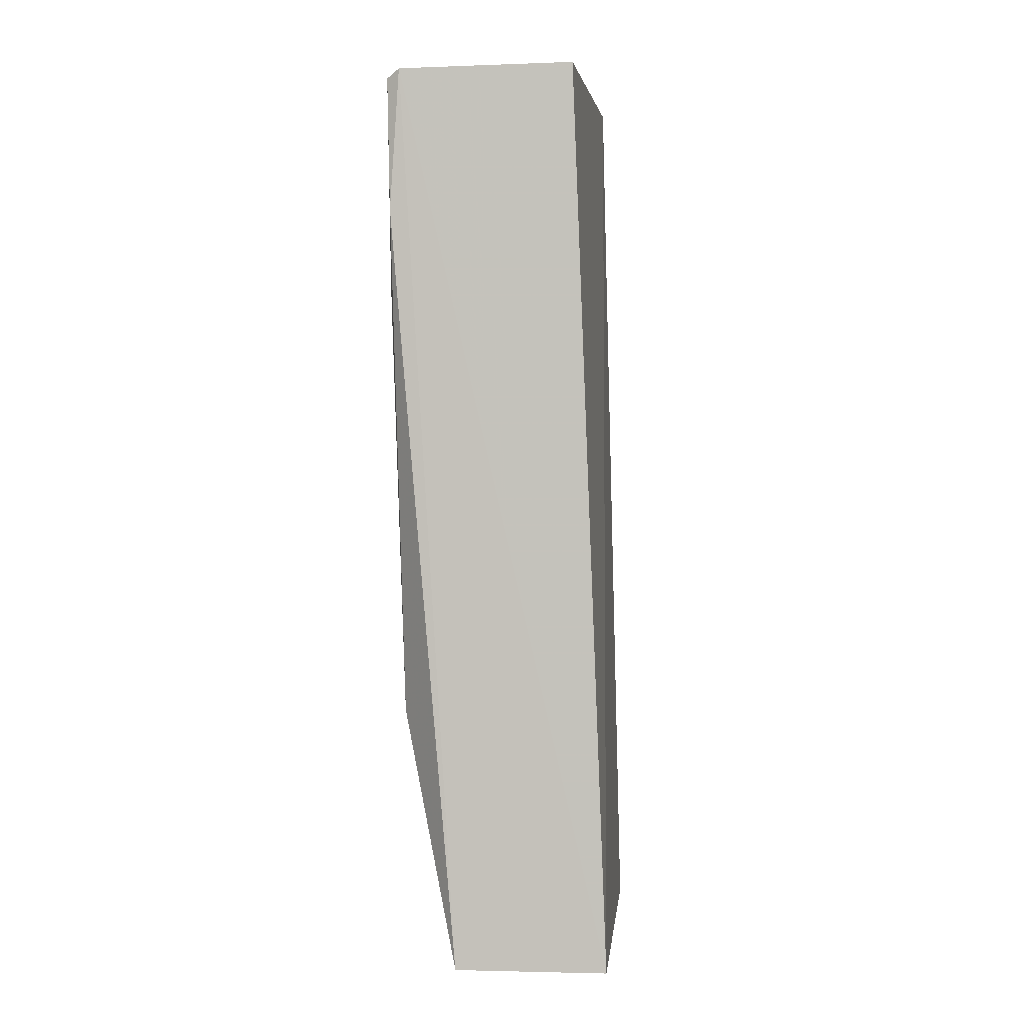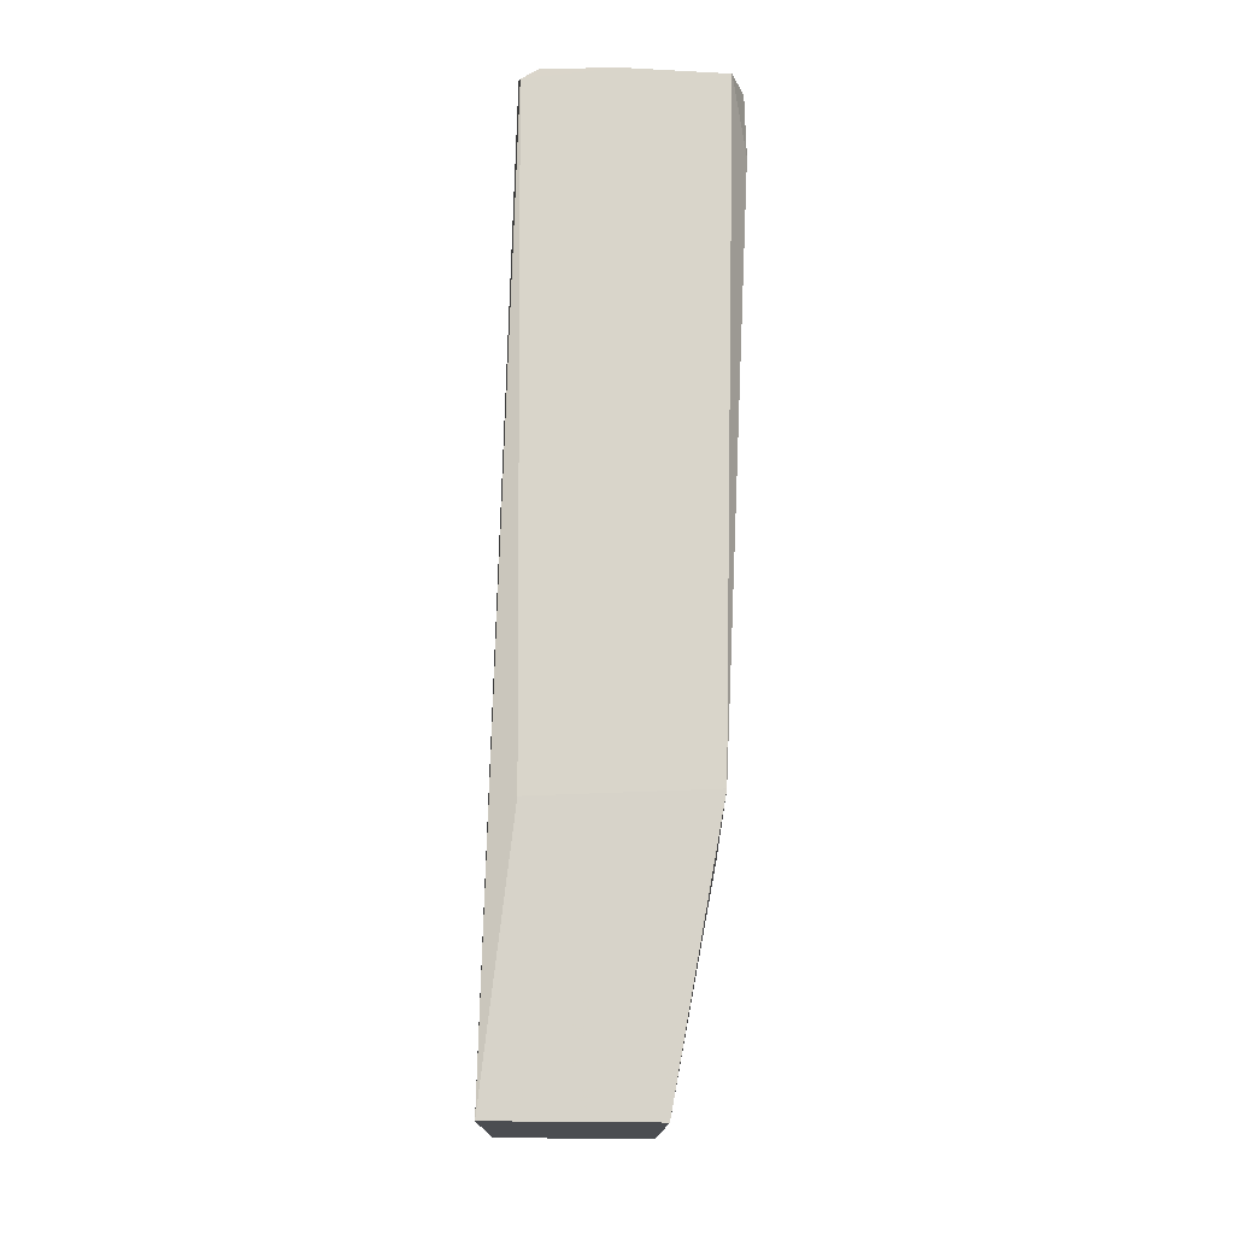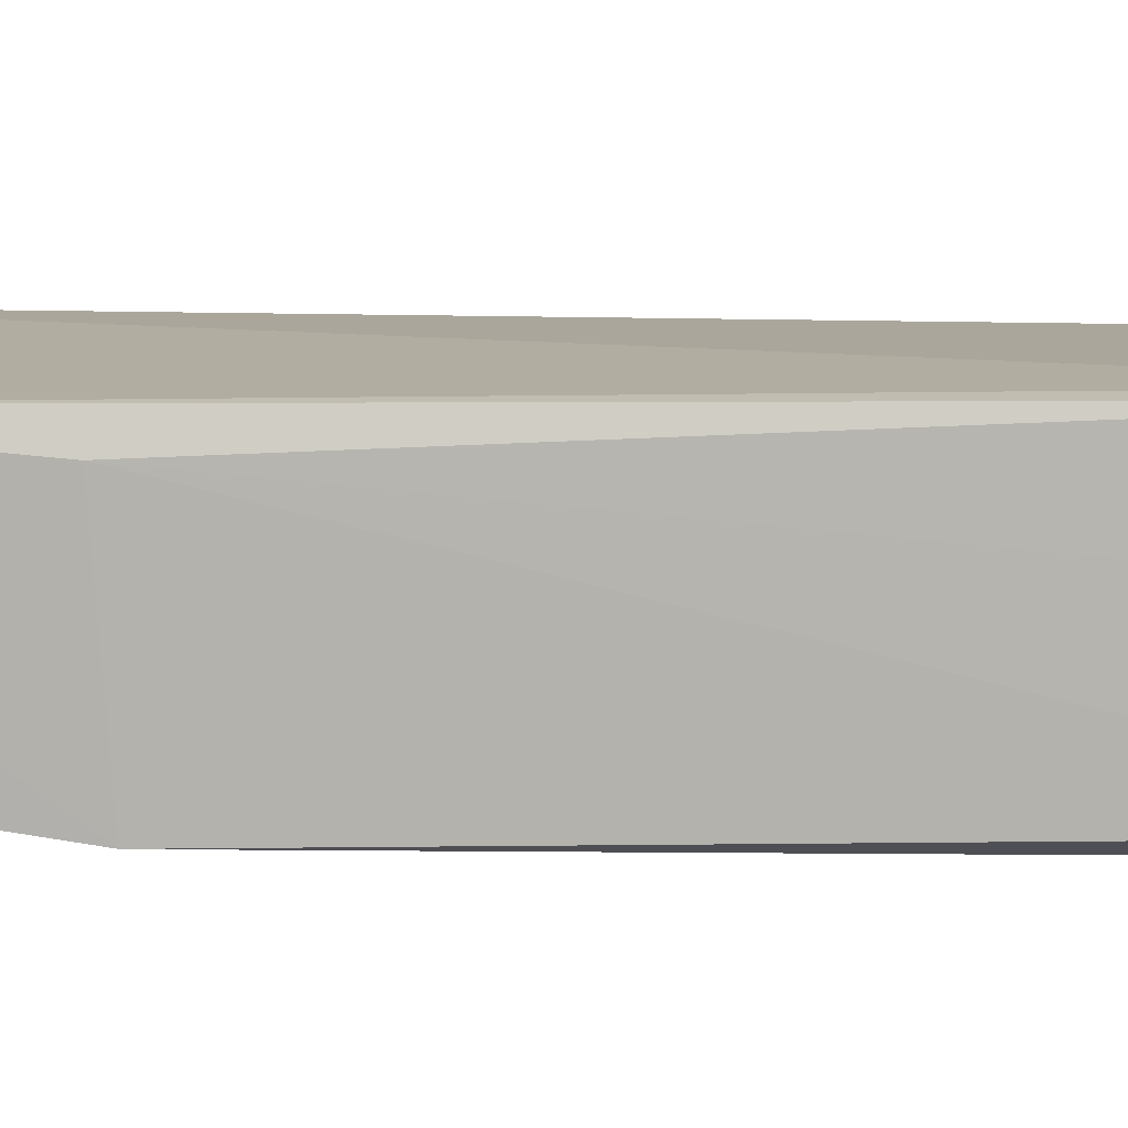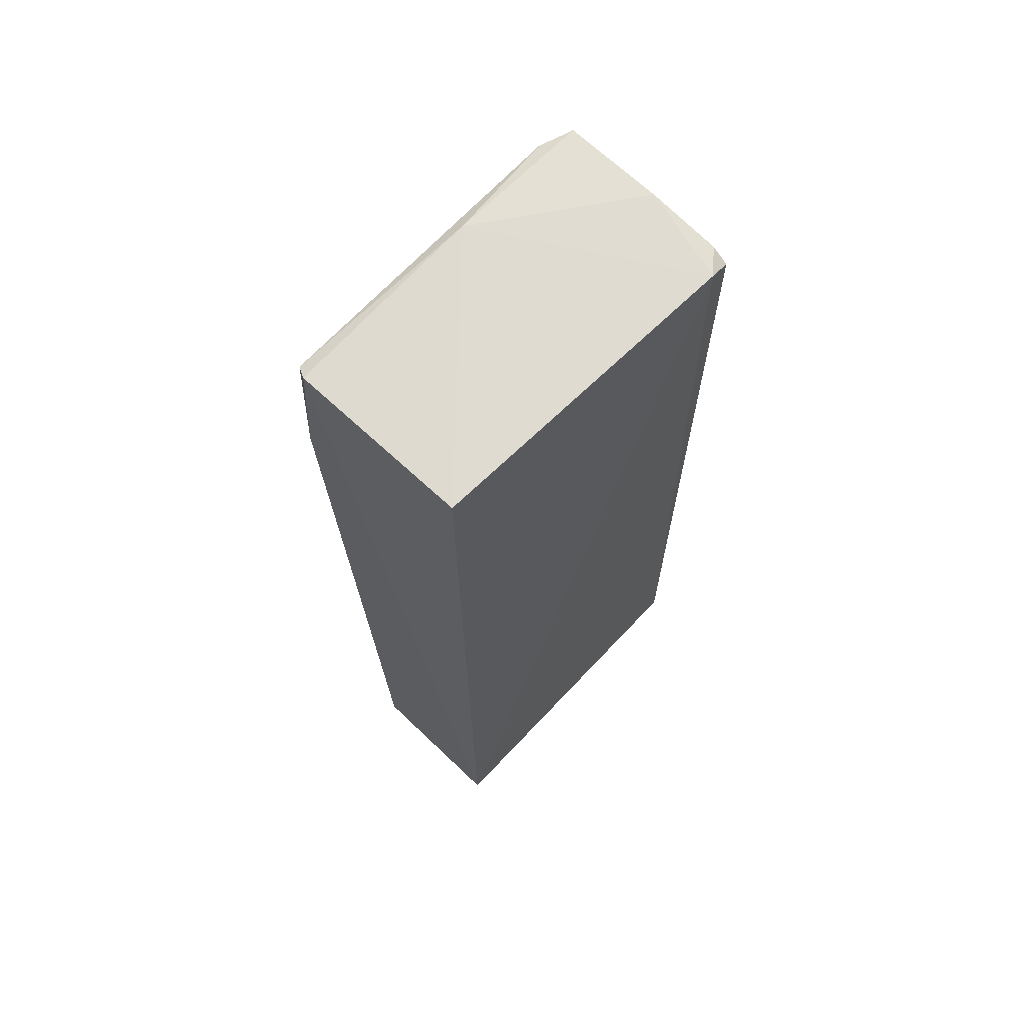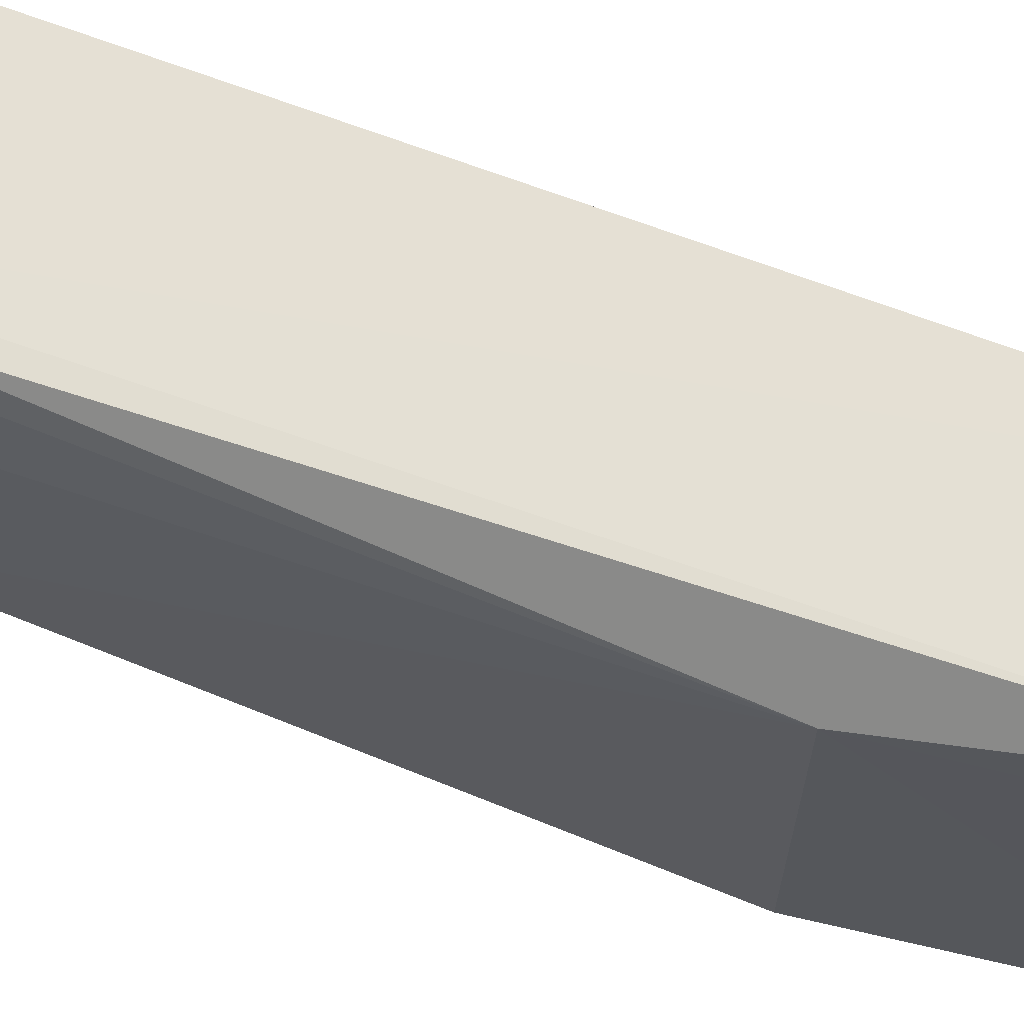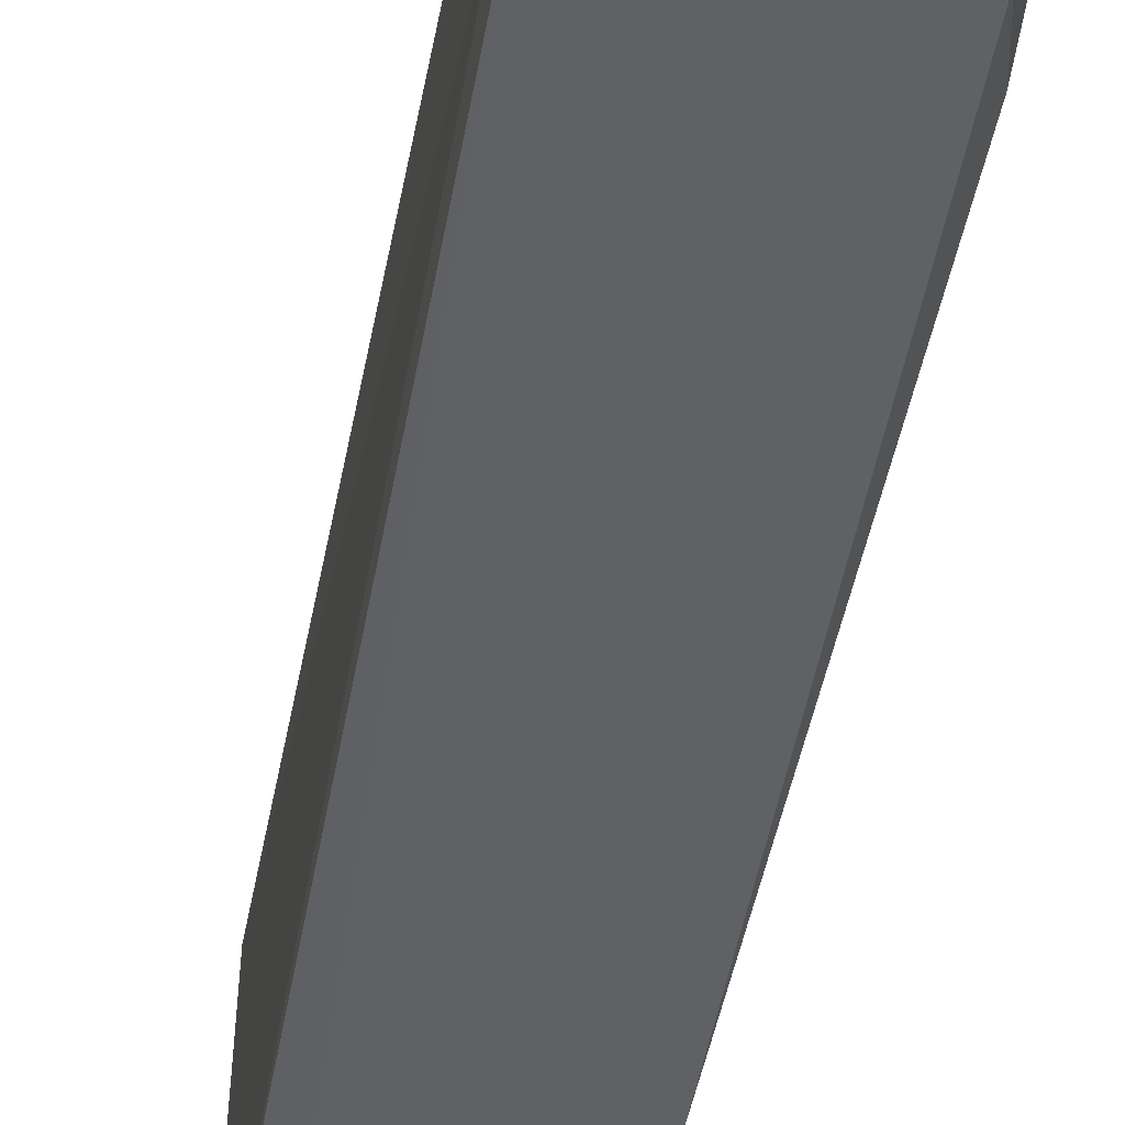
<metadata>
{"format":"obj","ext":"obj","renderer":"f3d","projection":"perspective","resolution":1024,"background":"white","views":[{"elev":2.4,"azim":-174.2,"up":"+Z"},{"elev":-16.2,"azim":-0.9,"up":"+Z"},{"elev":-79.5,"azim":-88.1,"up":"+Y"},{"elev":70.0,"azim":-136.5,"up":"+Z"},{"elev":66.0,"azim":114.5,"up":"+Y"},{"elev":-50.7,"azim":-8.8,"up":"+Y"}]}
</metadata>
<code>
v -0.01303 -0.005813 0.06462
v -0.01212 -0.02725 0.06407
v -0.01723 -0.003675 0.001374
v -0.02784 -0.003675 0.001448
v -0.02626 -0.02751 0.06484
v -0.01321 -0.007057 0.01915
v -0.01292 -0.01955 0.06489
v -0.02523 -0.005937 0.06484
v -0.02782 -0.02756 0.001268
v -0.01212 -0.006302 0.06403
v -0.01992 -0.02924 0.0648
v -0.01721 -0.02756 0.001194
v -0.01205 -0.01163 0.0491
v -0.01241 -0.00554 0.05472
v -0.013 -0.02939 0.06433
v -0.0261 -0.02904 0.06406
v -0.01391 -0.02856 0.0195
v -0.01721 -0.008997 0.001334
v -0.01201 -0.02733 0.05969
v -0.0122 -0.007243 0.04933
v -0.02494 -0.02908 0.06474
v -0.02571 -0.02849 0.01905
f 1 3 4
f 8 1 4
f 8 4 5
f 8 7 1
f 8 5 7
f 9 5 4
f 10 7 2
f 10 1 7
f 11 7 5
f 12 9 4
f 14 6 3
f 14 3 1
f 14 1 10
f 15 2 7
f 15 7 11
f 16 5 9
f 17 12 6
f 17 9 12
f 18 3 6
f 18 6 12
f 18 12 4
f 18 4 3
f 19 13 10
f 19 10 2
f 19 2 15
f 19 15 17
f 19 17 6
f 19 6 13
f 20 13 6
f 20 6 14
f 20 14 10
f 20 10 13
f 21 16 11
f 21 11 5
f 21 5 16
f 22 17 15
f 22 15 11
f 22 11 16
f 22 16 9
f 22 9 17

</code>
